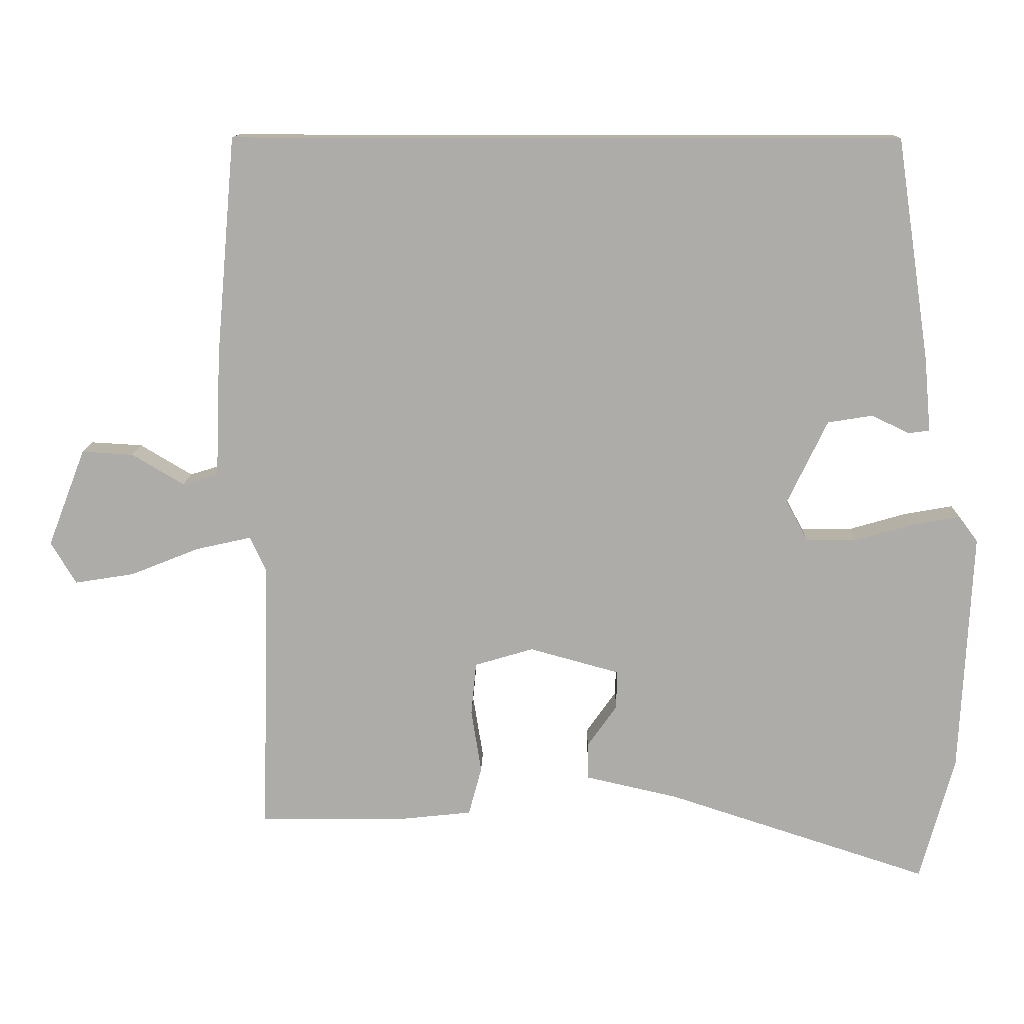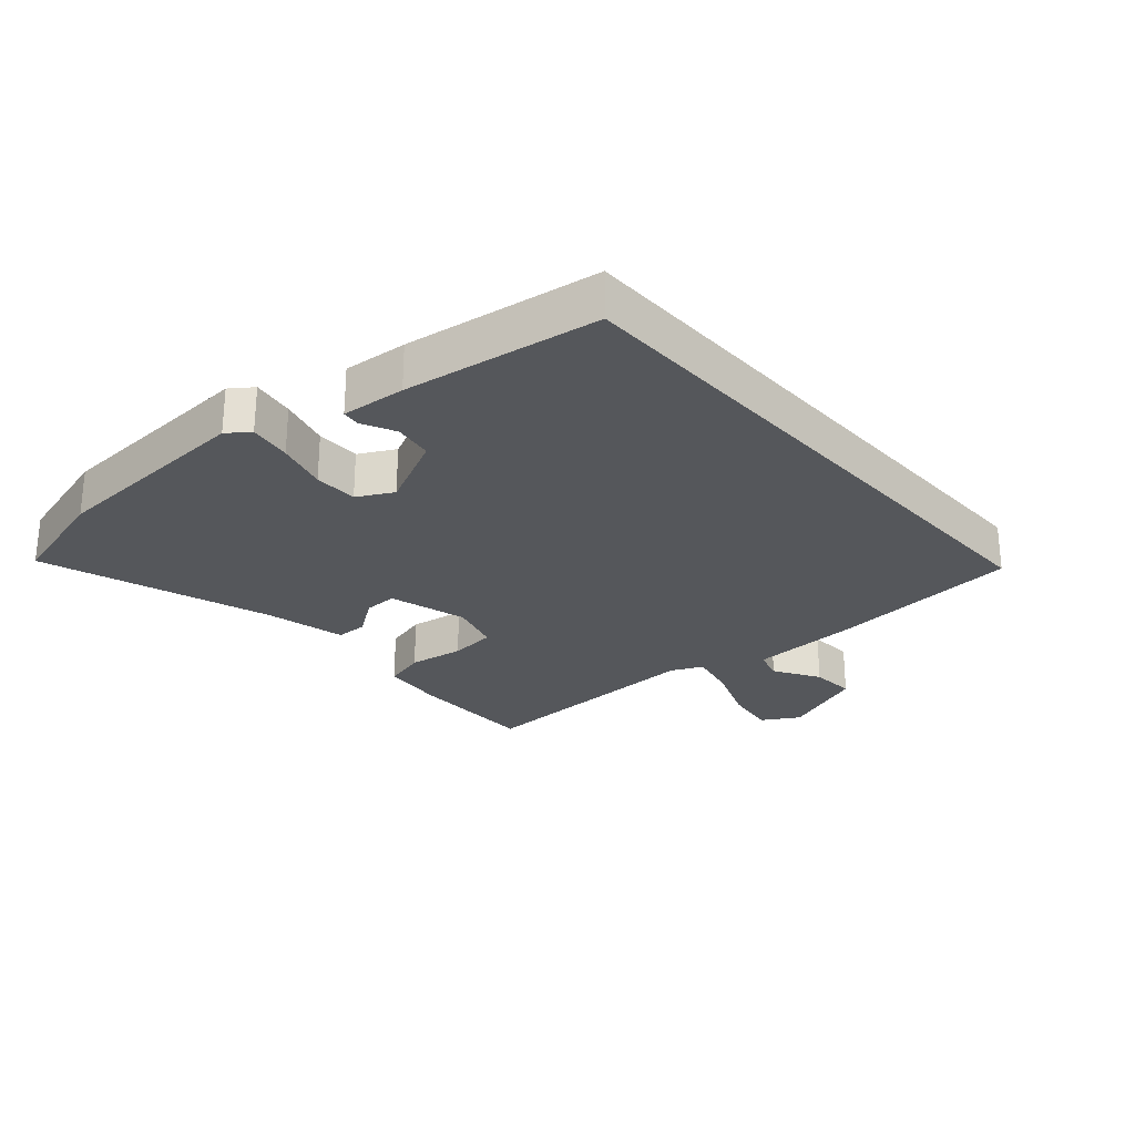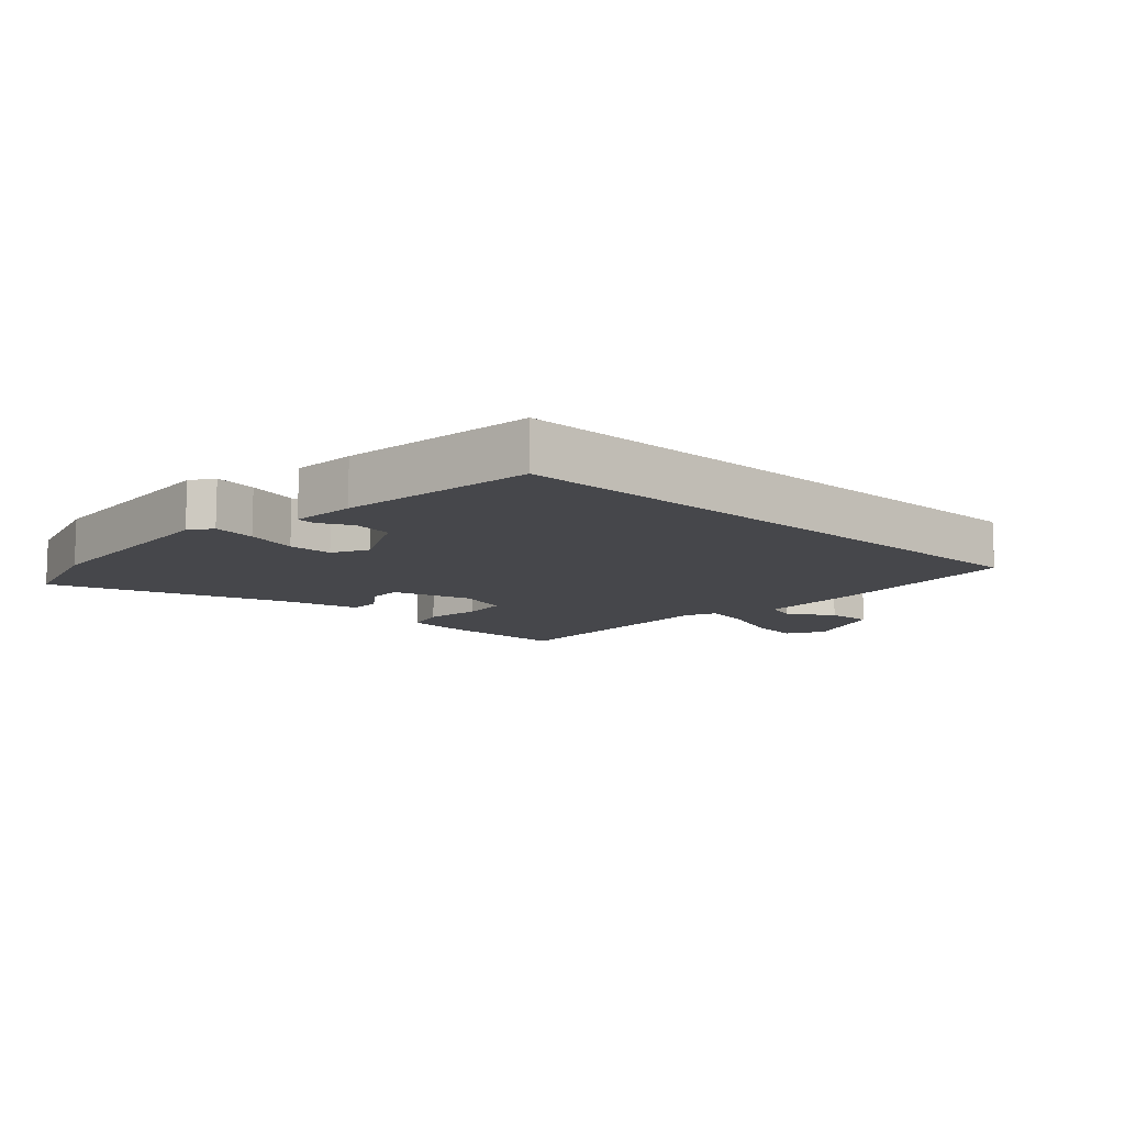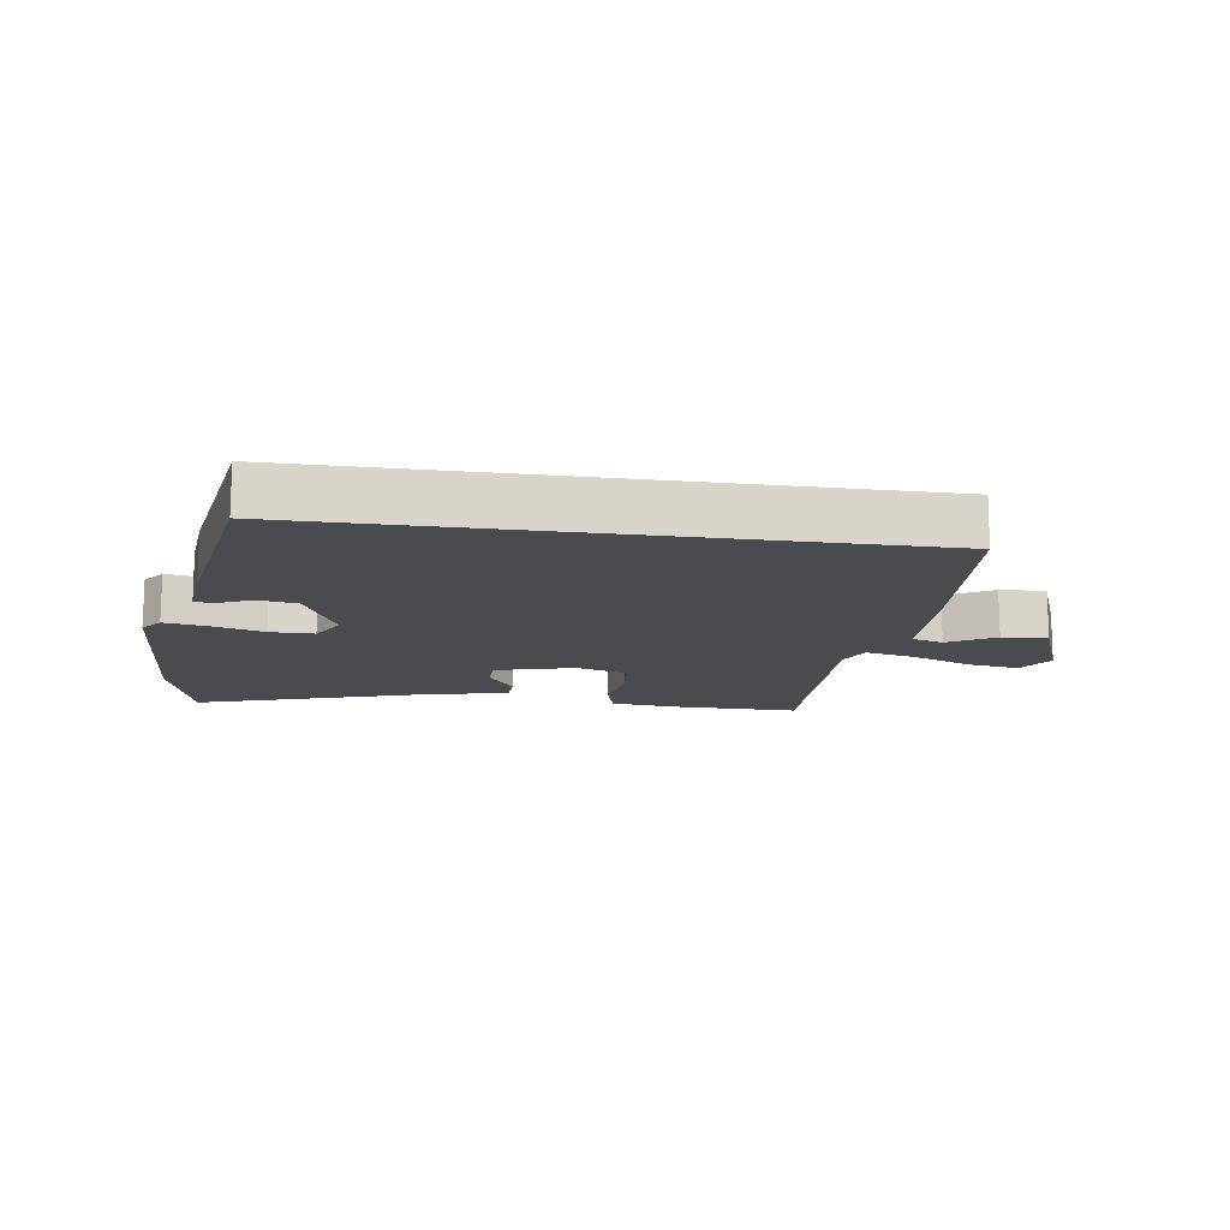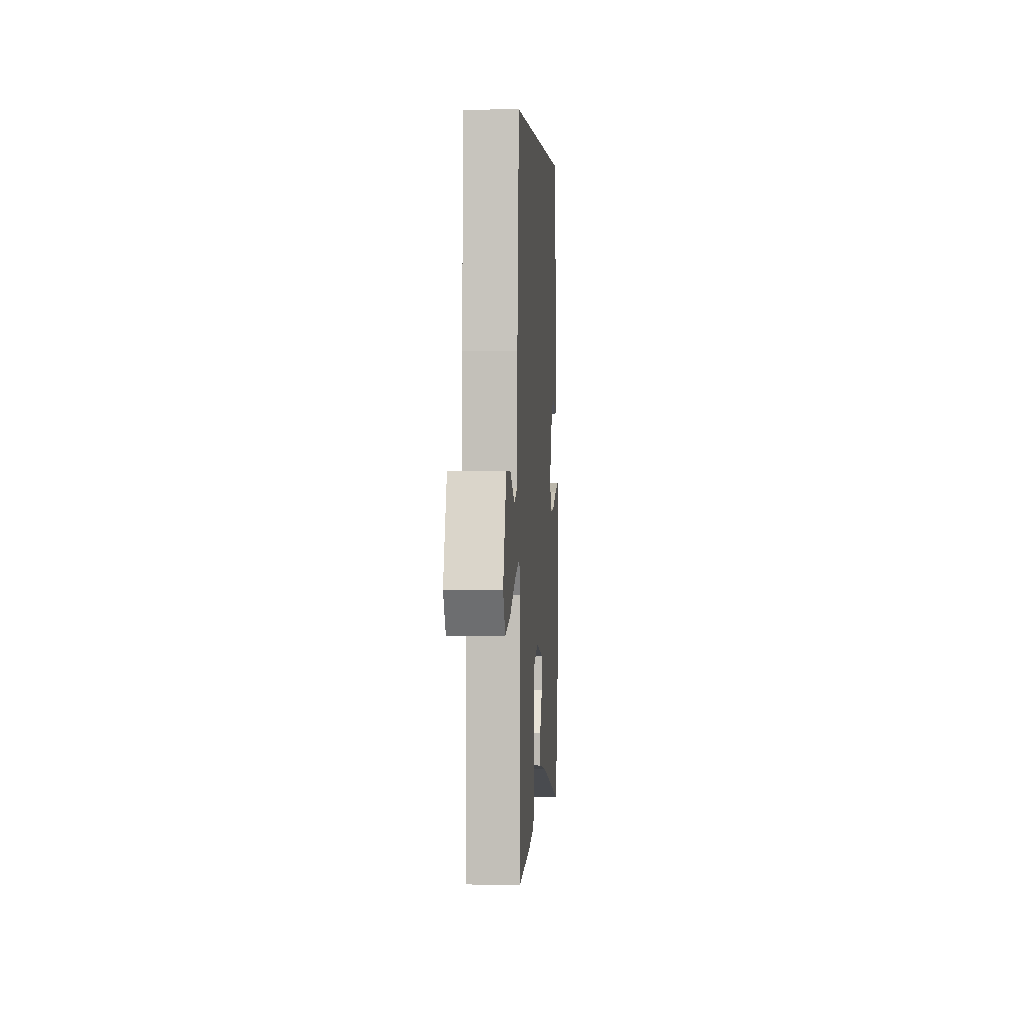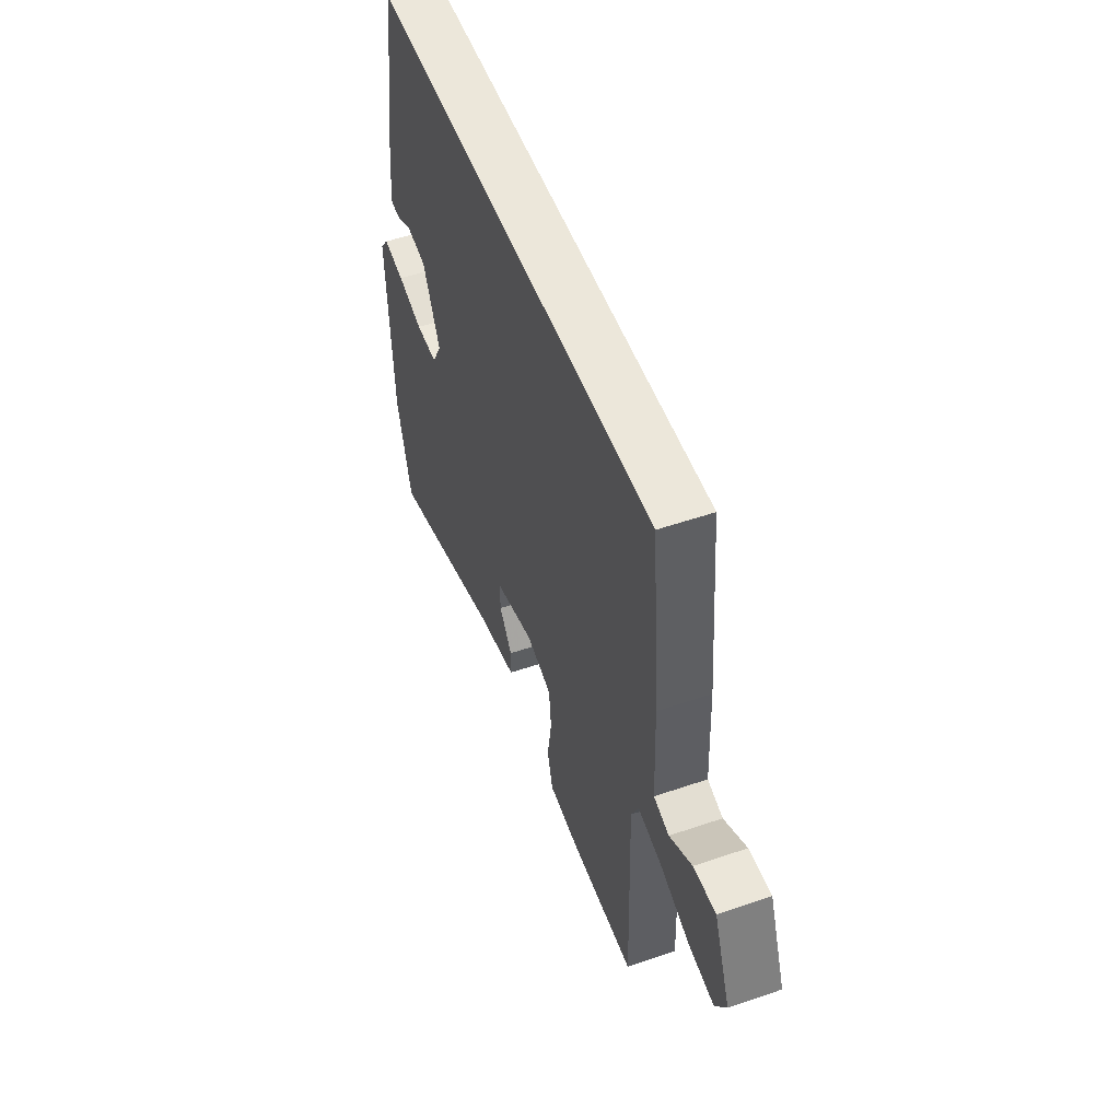
<metadata>
{"format":"obj","ext":"obj","renderer":"f3d","projection":"perspective","resolution":1024,"background":"white","views":[{"elev":12.8,"azim":-178.7,"up":"+Z"},{"elev":-26.4,"azim":-48.4,"up":"+Y"},{"elev":-10.8,"azim":-41.9,"up":"+Y"},{"elev":-14.0,"azim":-8.4,"up":"+Y"},{"elev":4.2,"azim":93.9,"up":"+Z"},{"elev":52.3,"azim":69.7,"up":"+Z"}]}
</metadata>
<code>
v 0.508 0.07 0.5
v 0.535 0.07 0.196
v 0.542 0.07 0.024
v 0.591 0.07 0.009
v 0.663 0.07 0.052
v 0.734 0.07 0.056
v 0.786 0.07 -0.079
v 0.751 0.07 -0.137
v 0.669 0.07 -0.124
v 0.574 0.07 -0.086
v 0.498 0.07 -0.069
v 0.475 0.07 -0.118
v 0.486 0.07 -0.497
v 0.286 0.07 -0.495
v 0.184 0.07 -0.484
v 0.166 0.07 -0.417
v 0.18 0.07 -0.33
v 0.173 0.07 -0.257
v 0.092 0.07 -0.233
v -0.032 0.07 -0.267
v -0.031 0.07 -0.32
v 0.01 0.07 -0.378
v 0.009 0.07 -0.428
v -0.119 0.07 -0.457
v -0.48 0.07 -0.574
v -0.527 0.07 -0.401
v -0.543 0.07 -0.068
v -0.517 0.07 -0.033
v -0.45 0.07 -0.045
v -0.37 0.07 -0.068
v -0.301 0.07 -0.068
v -0.271 0.07 -0.012
v -0.326 0.07 0.103
v -0.388 0.07 0.113
v -0.44 0.07 0.088
v -0.469 0.07 0.092
v -0.46 0.07 0.193
v -0.414 0.07 0.5
v 0.508 0 0.5
v 0.535 0 0.196
v 0.542 0 0.024
v 0.591 0 0.009
v 0.663 0 0.052
v 0.734 0 0.056
v 0.786 0 -0.079
v 0.751 0 -0.137
v 0.669 0 -0.124
v 0.574 0 -0.086
v 0.498 0 -0.069
v 0.475 0 -0.118
v 0.486 0 -0.497
v 0.286 0 -0.495
v 0.184 0 -0.484
v 0.166 0 -0.417
v 0.18 0 -0.33
v 0.173 0 -0.257
v 0.092 0 -0.233
v -0.032 0 -0.267
v -0.031 0 -0.32
v 0.01 0 -0.378
v 0.009 0 -0.428
v -0.119 0 -0.457
v -0.48 0 -0.574
v -0.527 0 -0.401
v -0.543 0 -0.068
v -0.517 0 -0.033
v -0.45 0 -0.045
v -0.37 0 -0.068
v -0.301 0 -0.068
v -0.271 0 -0.012
v -0.326 0 0.103
v -0.388 0 0.113
v -0.44 0 0.088
v -0.469 0 0.092
v -0.46 0 0.193
v -0.414 0 0.5
f 34 35 36 37
f 33 34 37 38
f 32 33 38 1
f 27 28 29 30
f 25 26 27 30
f 24 25 30 31
f 21 22 23 24
f 20 21 24 31
f 19 20 31 32
f 14 15 16 17
f 12 13 14 17
f 11 12 17 18
f 7 8 9 10
f 7 10 11
f 4 5 6 7
f 3 4 7 11
f 11 18 19 32
f 3 11 32
f 1 2 3 32
f 75 74 73 72
f 76 75 72 71
f 39 76 71 70
f 68 67 66 65
f 68 65 64 63
f 69 68 63 62
f 62 61 60 59
f 69 62 59 58
f 70 69 58 57
f 55 54 53 52
f 55 52 51 50
f 56 55 50 49
f 48 47 46 45
f 49 48 45
f 45 44 43 42
f 49 45 42 41
f 70 57 56 49
f 70 49 41
f 70 41 40 39
f 1 39 40 2
f 2 40 41 3
f 3 41 42 4
f 4 42 43 5
f 5 43 44 6
f 6 44 45 7
f 7 45 46 8
f 8 46 47 9
f 9 47 48 10
f 10 48 49 11
f 11 49 50 12
f 12 50 51 13
f 13 51 52 14
f 14 52 53 15
f 15 53 54 16
f 16 54 55 17
f 17 55 56 18
f 18 56 57 19
f 19 57 58 20
f 20 58 59 21
f 21 59 60 22
f 22 60 61 23
f 23 61 62 24
f 24 62 63 25
f 25 63 64 26
f 26 64 65 27
f 27 65 66 28
f 28 66 67 29
f 29 67 68 30
f 30 68 69 31
f 31 69 70 32
f 32 70 71 33
f 33 71 72 34
f 34 72 73 35
f 35 73 74 36
f 36 74 75 37
f 37 75 76 38
f 38 76 39 1

</code>
